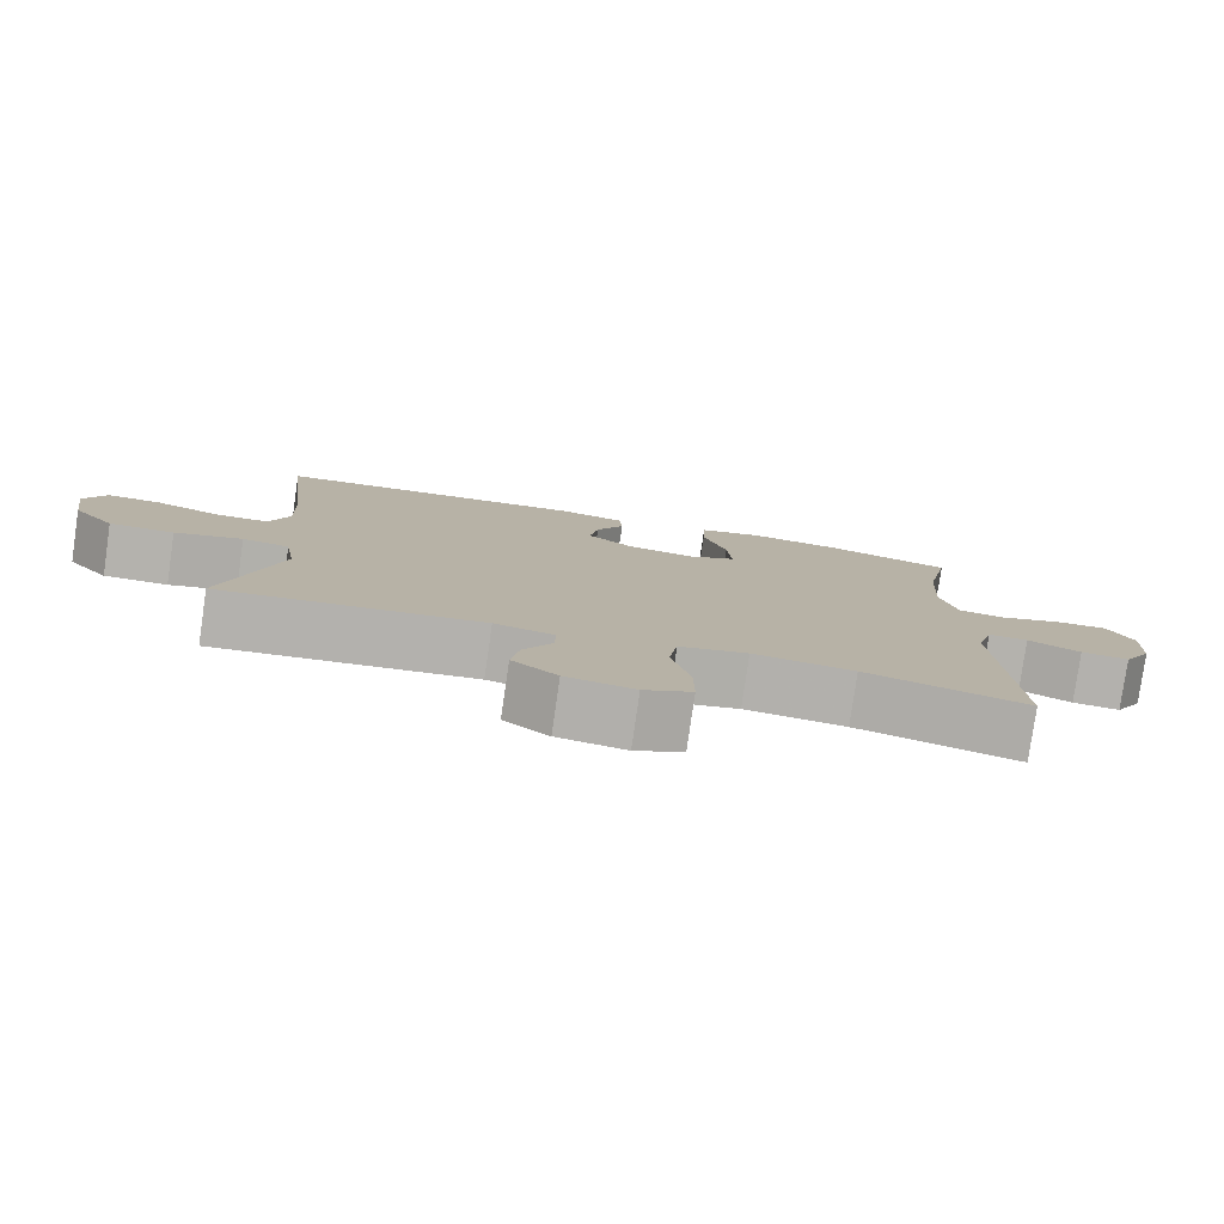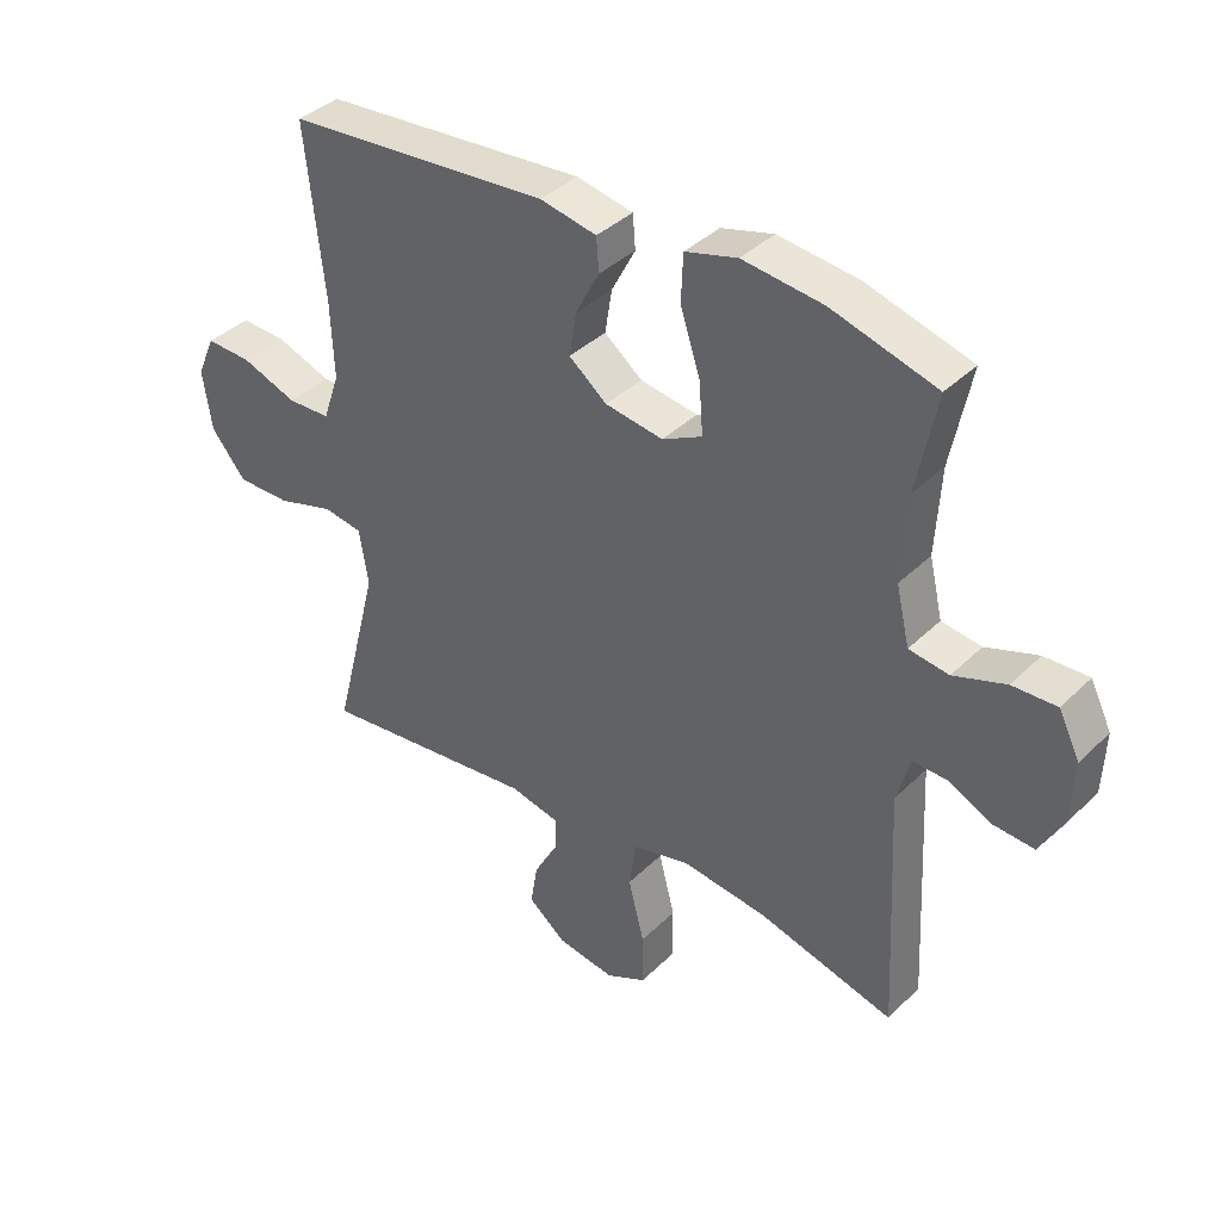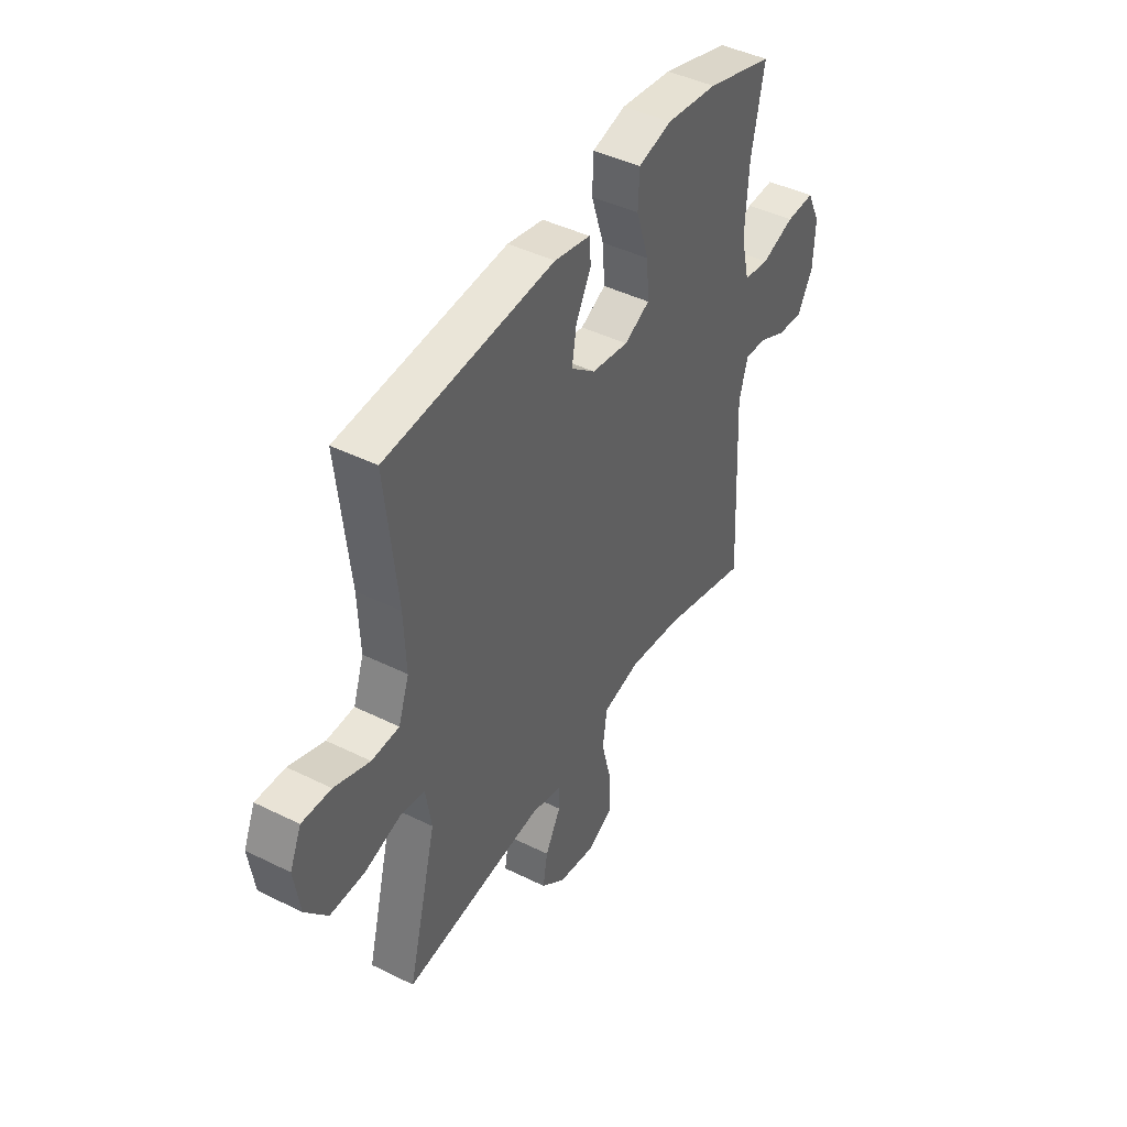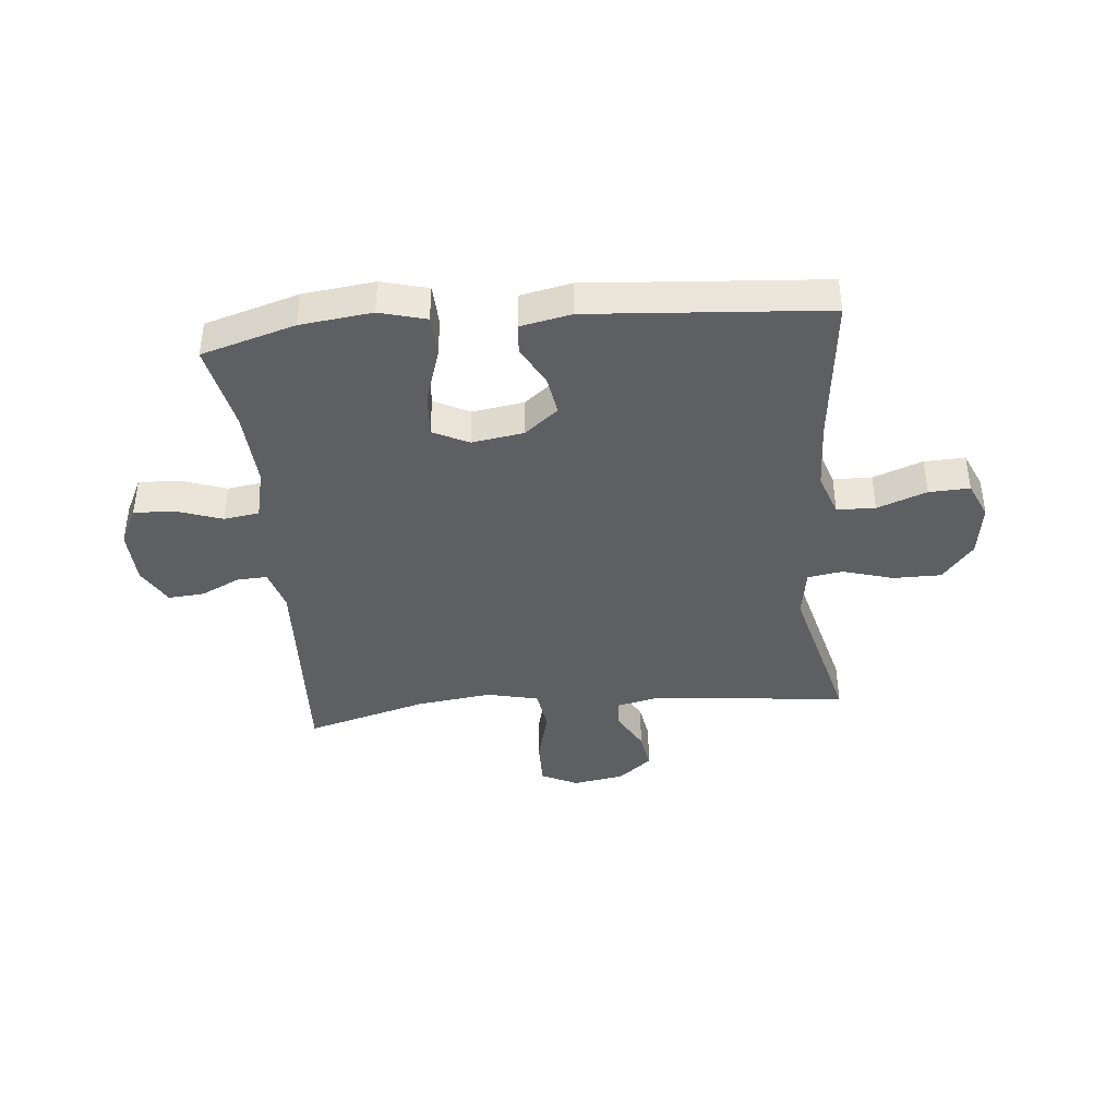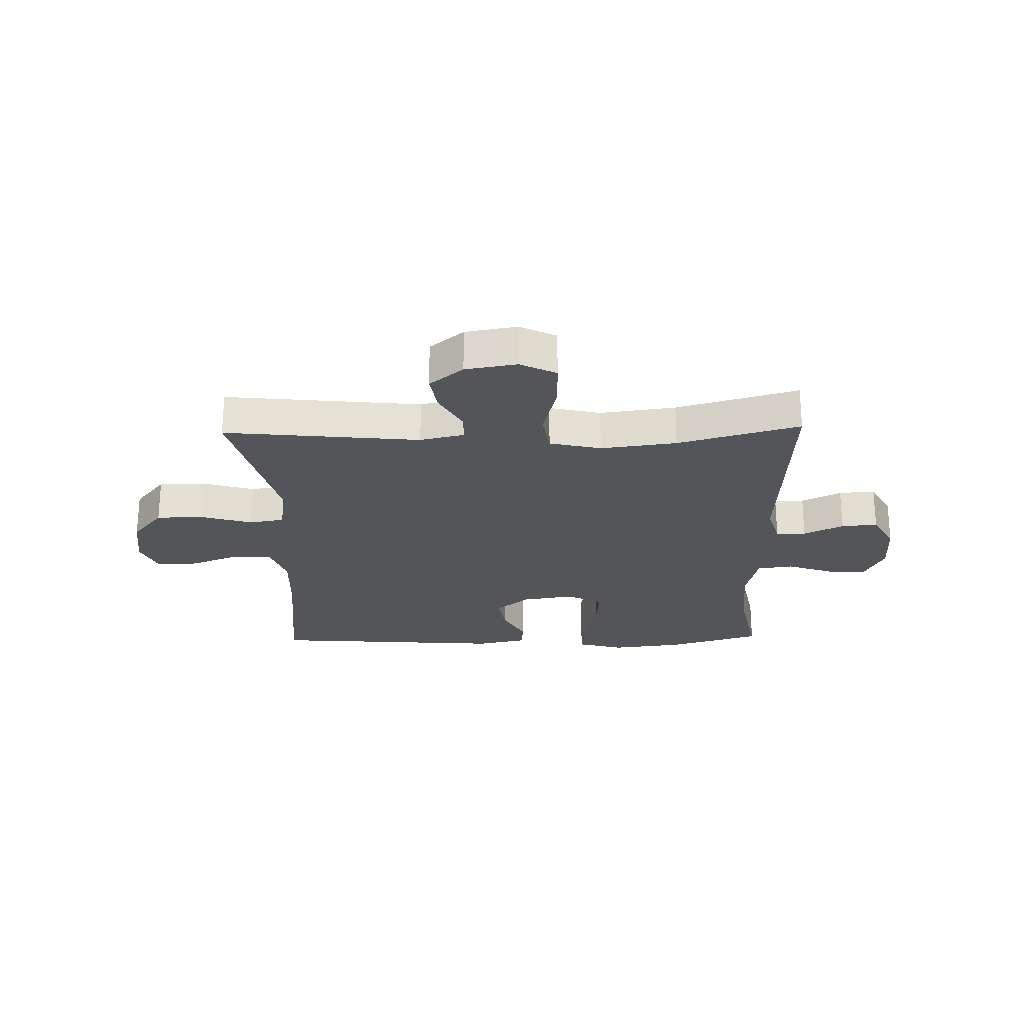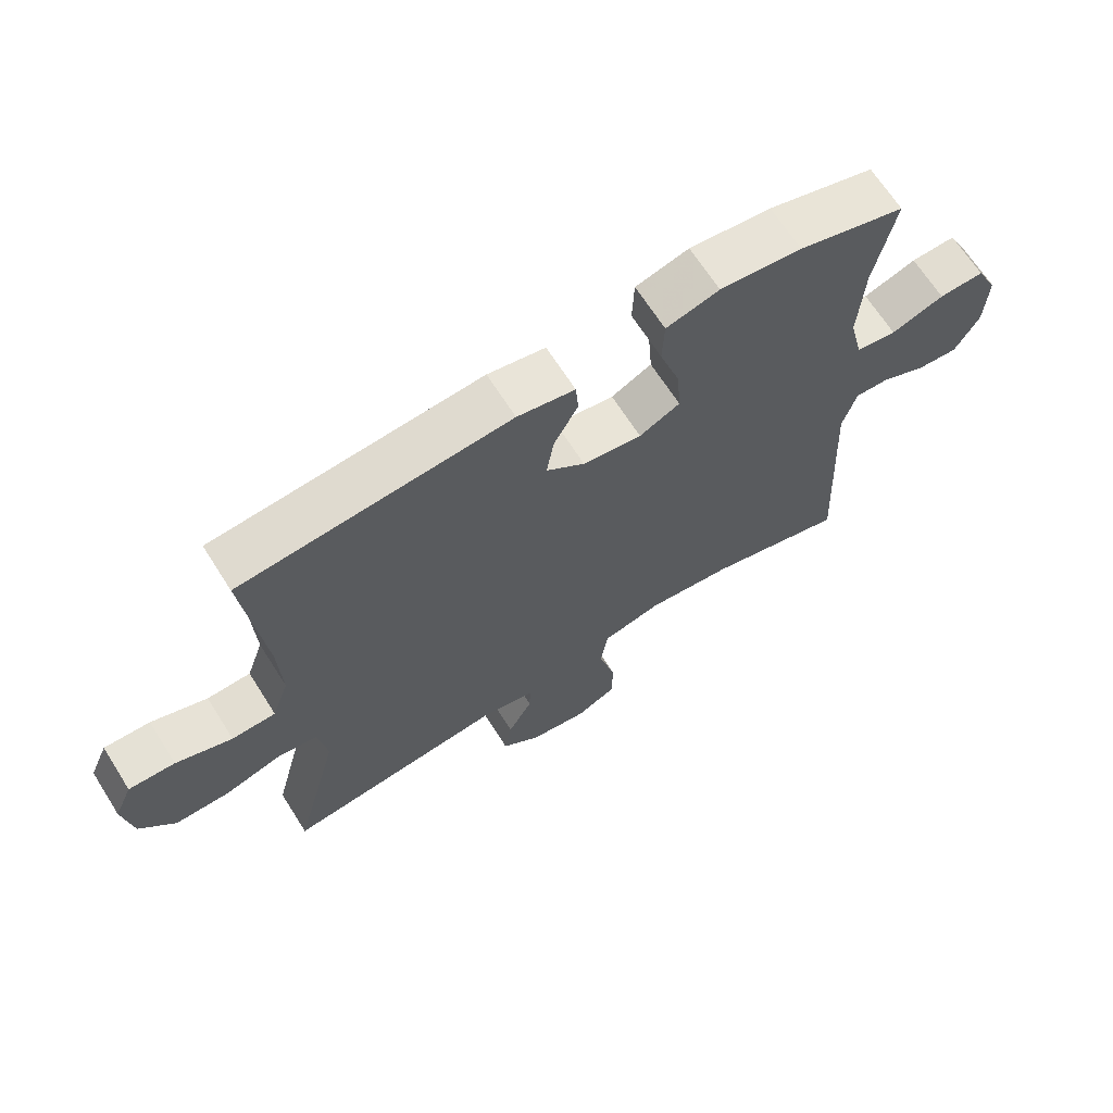
<metadata>
{"format":"obj","ext":"obj","renderer":"f3d","projection":"perspective","resolution":1024,"background":"white","views":[{"elev":-79.6,"azim":171.8,"up":"+Z"},{"elev":38.1,"azim":-140.6,"up":"+Z"},{"elev":43.8,"azim":120.2,"up":"+Z"},{"elev":-40.3,"azim":5.4,"up":"+Y"},{"elev":-24.7,"azim":-178.6,"up":"+Y"},{"elev":67.0,"azim":147.6,"up":"+Z"}]}
</metadata>
<code>
v -0.5 0.07 0.5
v -0.337 0.07 0.548
v -0.212 0.07 0.563
v -0.131 0.07 0.541
v -0.128 0.07 0.468
v -0.159 0.07 0.372
v -0.165 0.07 0.293
v -0.103 0.07 0.262
v -0.013 0.07 0.276
v 0.046 0.07 0.323
v 0.035 0.07 0.391
v -0.002 0.07 0.461
v 0.002 0.07 0.513
v 0.09 0.07 0.531
v 0.5 0.07 0.5
v 0.471 0.07 0.234
v 0.466 0.07 0.115
v 0.492 0.07 0.04
v 0.559 0.07 0.038
v 0.645 0.07 0.07
v 0.716 0.07 0.073
v 0.744 0.07 0.009
v 0.73 0.07 -0.085
v 0.676 0.07 -0.151
v 0.592 0.07 -0.151
v 0.504 0.07 -0.125
v 0.443 0.07 -0.135
v 0.429 0.07 -0.222
v 0.5 0.07 -0.5
v 0.159 0.07 -0.464
v 0.081 0.07 -0.482
v 0.082 0.07 -0.532
v 0.12 0.07 -0.601
v 0.131 0.07 -0.668
v 0.072 0.07 -0.716
v -0.018 0.07 -0.731
v -0.081 0.07 -0.7
v -0.08 0.07 -0.618
v -0.055 0.07 -0.52
v -0.066 0.07 -0.445
v -0.156 0.07 -0.424
v -0.288 0.07 -0.441
v -0.5 0.07 -0.5
v -0.481 0.07 -0.118
v -0.502 0.07 -0.045
v -0.554 0.07 -0.047
v -0.623 0.07 -0.08
v -0.686 0.07 -0.085
v -0.723 0.07 -0.019
v -0.727 0.07 0.077
v -0.694 0.07 0.144
v -0.625 0.07 0.142
v -0.544 0.07 0.114
v -0.482 0.07 0.123
v -0.461 0.07 0.212
v -0.469 0.07 0.346
v -0.5 0 0.5
v -0.337 0 0.548
v -0.212 0 0.563
v -0.131 0 0.541
v -0.128 0 0.468
v -0.159 0 0.372
v -0.165 0 0.293
v -0.103 0 0.262
v -0.013 0 0.276
v 0.046 0 0.323
v 0.035 0 0.391
v -0.002 0 0.461
v 0.002 0 0.513
v 0.09 0 0.531
v 0.5 0 0.5
v 0.471 0 0.234
v 0.466 0 0.115
v 0.492 0 0.04
v 0.559 0 0.038
v 0.645 0 0.07
v 0.716 0 0.073
v 0.744 0 0.009
v 0.73 0 -0.085
v 0.676 0 -0.151
v 0.592 0 -0.151
v 0.504 0 -0.125
v 0.443 0 -0.135
v 0.429 0 -0.222
v 0.5 0 -0.5
v 0.159 0 -0.464
v 0.081 0 -0.482
v 0.082 0 -0.532
v 0.12 0 -0.601
v 0.131 0 -0.668
v 0.072 0 -0.716
v -0.018 0 -0.731
v -0.081 0 -0.7
v -0.08 0 -0.618
v -0.055 0 -0.52
v -0.066 0 -0.445
v -0.156 0 -0.424
v -0.288 0 -0.441
v -0.5 0 -0.5
v -0.481 0 -0.118
v -0.502 0 -0.045
v -0.554 0 -0.047
v -0.623 0 -0.08
v -0.686 0 -0.085
v -0.723 0 -0.019
v -0.727 0 0.077
v -0.694 0 0.144
v -0.625 0 0.142
v -0.544 0 0.114
v -0.482 0 0.123
v -0.461 0 0.212
v -0.469 0 0.346
f 51 52 53
f 50 51 53
f 49 50 53
f 48 49 53
f 47 48 53
f 46 47 53
f 45 46 53 54
f 44 45 54 55
f 42 43 44 55
f 37 38 39
f 36 37 39
f 35 36 39
f 34 35 39
f 33 34 39
f 32 33 39
f 31 32 39 40
f 30 31 40
f 28 29 30
f 30 40 41
f 28 30 41
f 27 28 41
f 24 25 26
f 23 24 26
f 22 23 26
f 21 22 26
f 20 21 26
f 19 20 26
f 18 19 26 27
f 42 55 56
f 41 42 56
f 27 41 56
f 18 27 56
f 17 18 56
f 14 15 16
f 13 14 16
f 12 13 16
f 11 12 16
f 4 5 6
f 3 4 6
f 2 3 6
f 1 2 6
f 56 1 6
f 56 6 7
f 10 11 16 17
f 9 10 17
f 8 9 17
f 8 17 56
f 7 8 56
f 109 108 107
f 109 107 106
f 109 106 105
f 109 105 104
f 109 104 103
f 109 103 102
f 110 109 102 101
f 111 110 101 100
f 111 100 99 98
f 95 94 93
f 95 93 92
f 95 92 91
f 95 91 90
f 95 90 89
f 95 89 88
f 96 95 88 87
f 96 87 86
f 86 85 84
f 97 96 86
f 97 86 84
f 97 84 83
f 82 81 80
f 82 80 79
f 82 79 78
f 82 78 77
f 82 77 76
f 82 76 75
f 83 82 75 74
f 112 111 98
f 112 98 97
f 112 97 83
f 112 83 74
f 112 74 73
f 72 71 70
f 72 70 69
f 72 69 68
f 72 68 67
f 62 61 60
f 62 60 59
f 62 59 58
f 62 58 57
f 62 57 112
f 63 62 112
f 73 72 67 66
f 73 66 65
f 73 65 64
f 112 73 64
f 112 64 63
f 1 57 58 2
f 2 58 59 3
f 3 59 60 4
f 4 60 61 5
f 5 61 62 6
f 6 62 63 7
f 7 63 64 8
f 8 64 65 9
f 9 65 66 10
f 10 66 67 11
f 11 67 68 12
f 12 68 69 13
f 13 69 70 14
f 14 70 71 15
f 15 71 72 16
f 16 72 73 17
f 17 73 74 18
f 18 74 75 19
f 19 75 76 20
f 20 76 77 21
f 21 77 78 22
f 22 78 79 23
f 23 79 80 24
f 24 80 81 25
f 25 81 82 26
f 26 82 83 27
f 27 83 84 28
f 28 84 85 29
f 29 85 86 30
f 30 86 87 31
f 31 87 88 32
f 32 88 89 33
f 33 89 90 34
f 34 90 91 35
f 35 91 92 36
f 36 92 93 37
f 37 93 94 38
f 38 94 95 39
f 39 95 96 40
f 40 96 97 41
f 41 97 98 42
f 42 98 99 43
f 43 99 100 44
f 44 100 101 45
f 45 101 102 46
f 46 102 103 47
f 47 103 104 48
f 48 104 105 49
f 49 105 106 50
f 50 106 107 51
f 51 107 108 52
f 52 108 109 53
f 53 109 110 54
f 54 110 111 55
f 55 111 112 56
f 56 112 57 1

</code>
